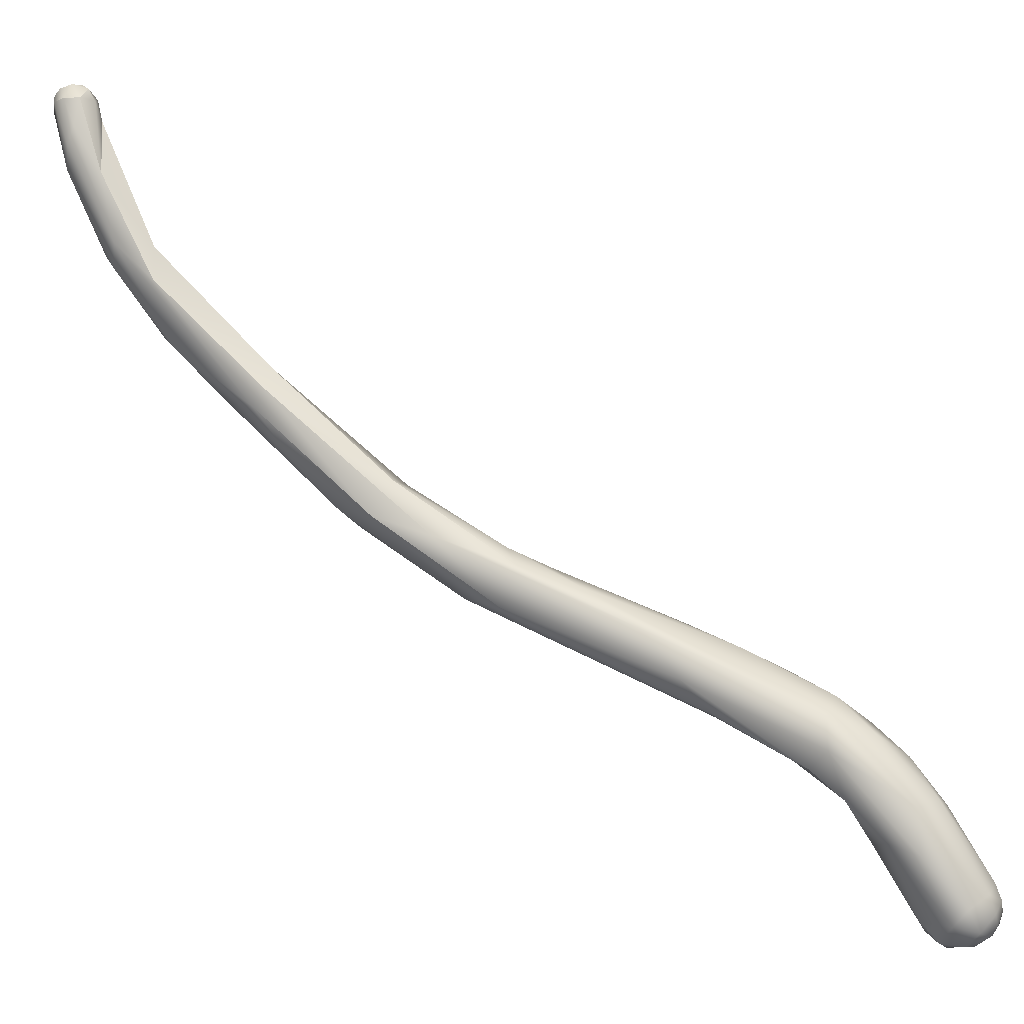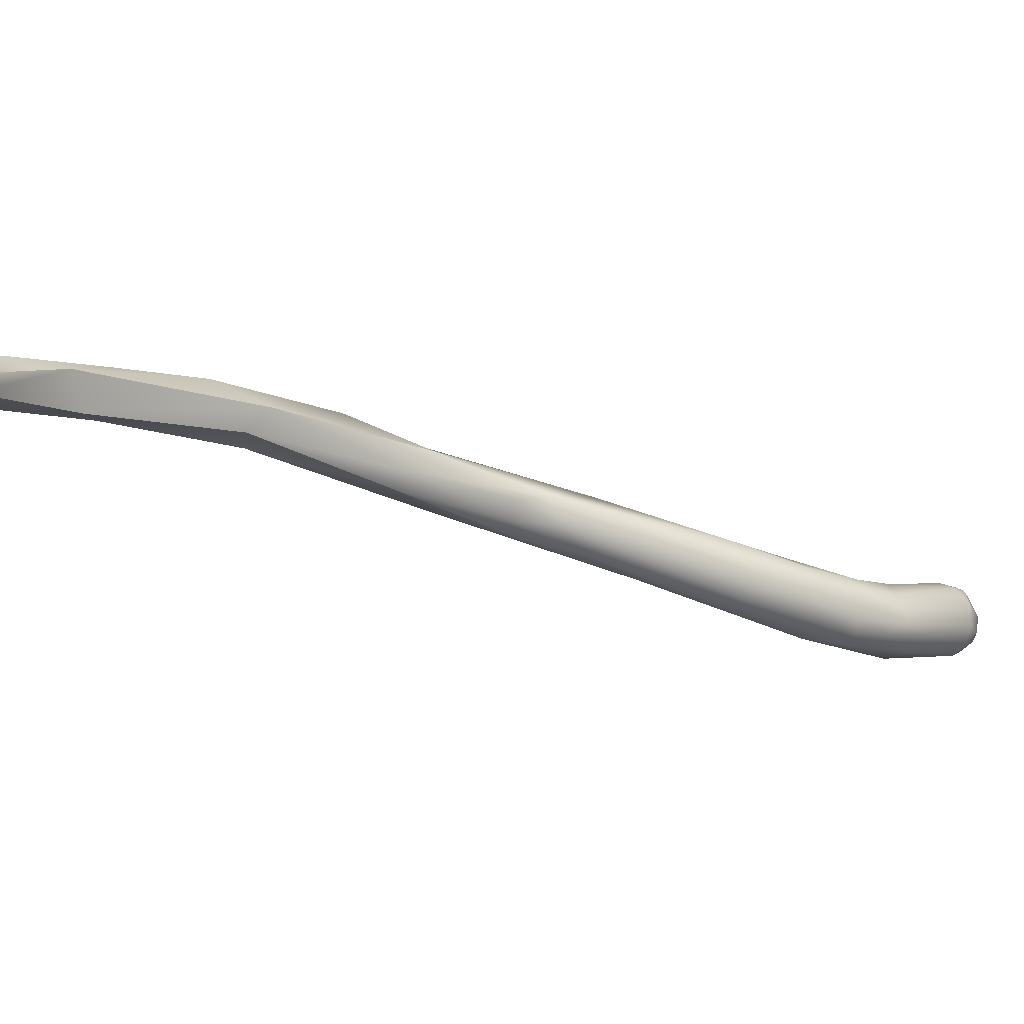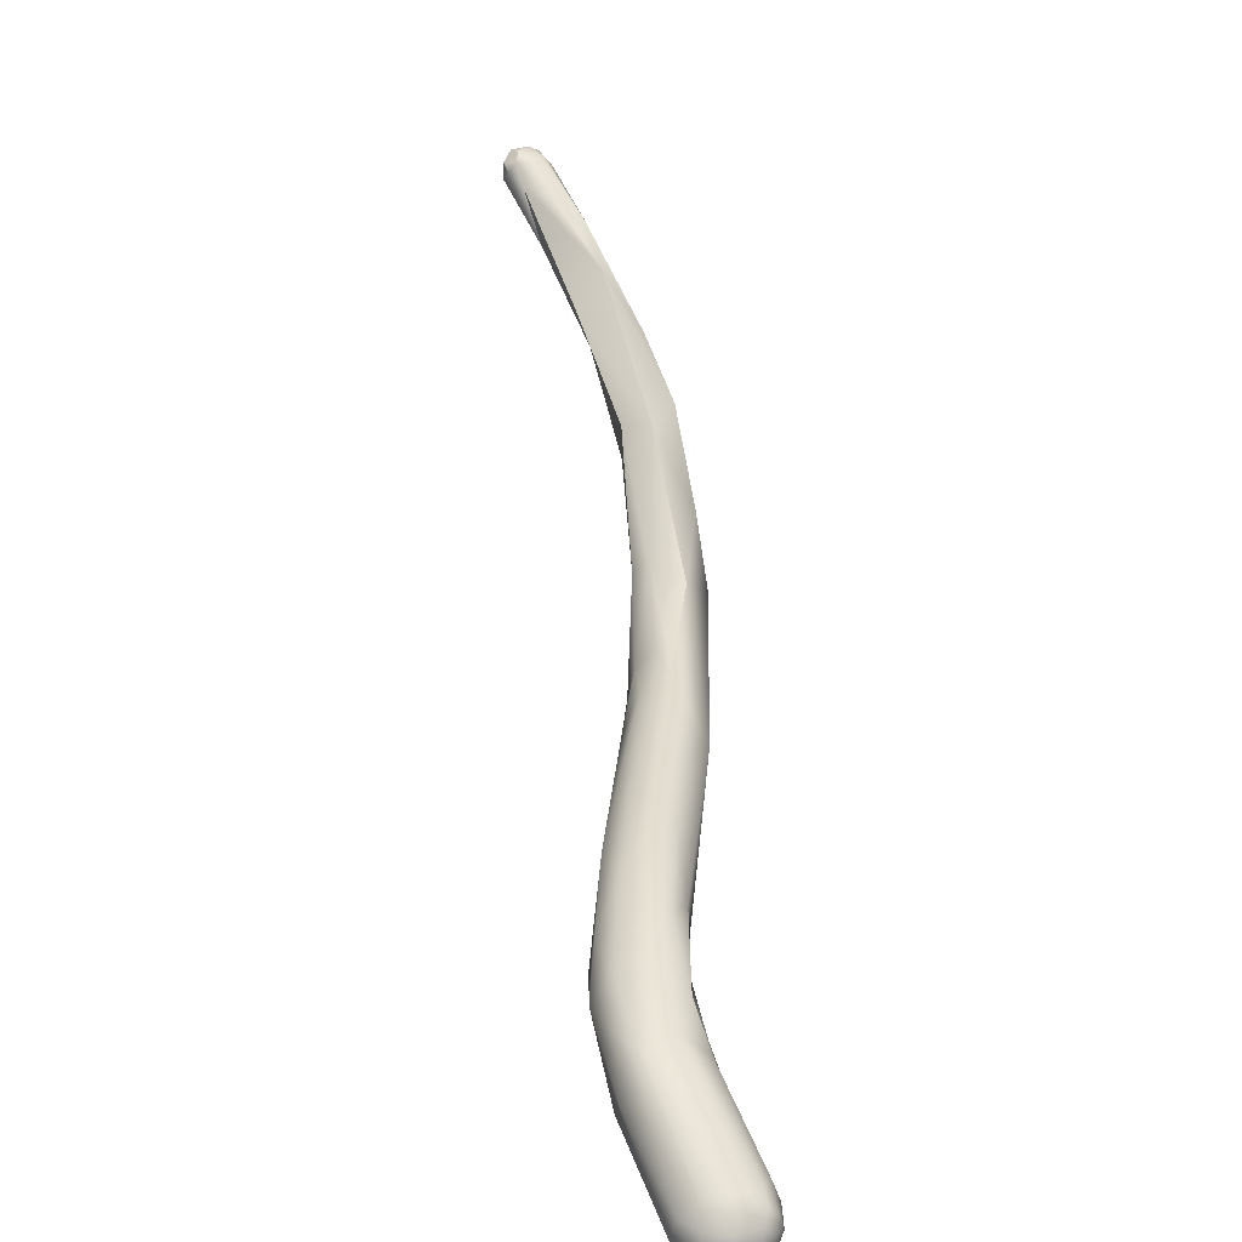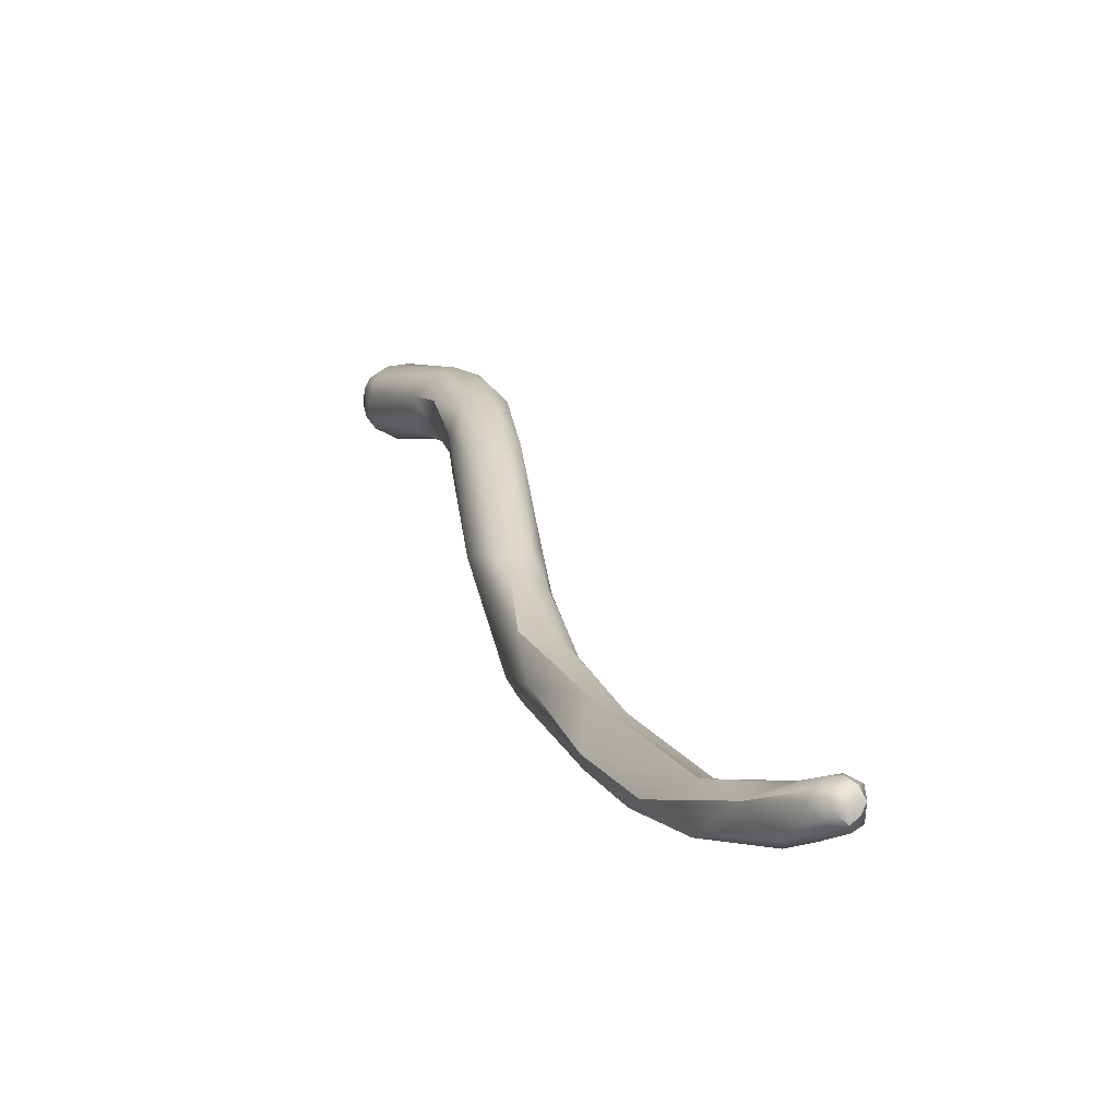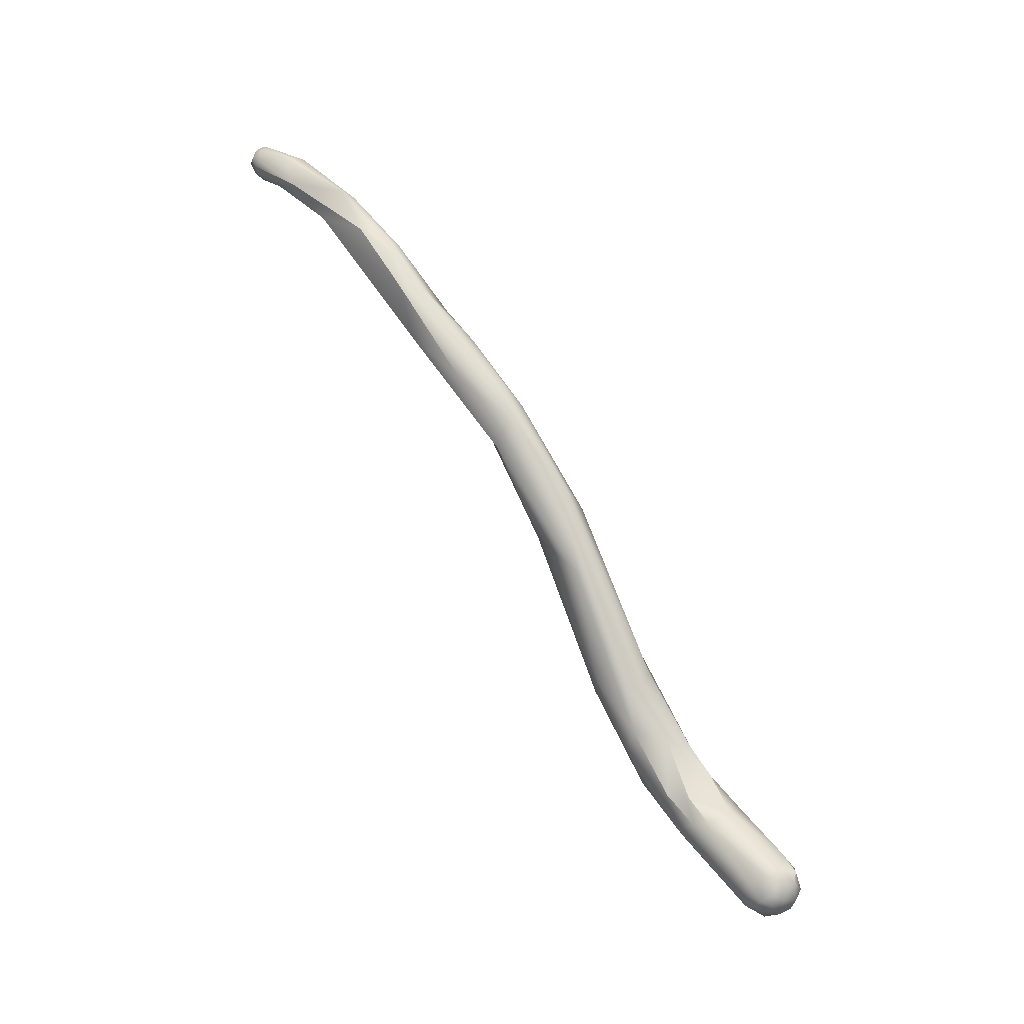
<metadata>
{"format":"obj","ext":"obj","renderer":"f3d","projection":"perspective","resolution":1024,"background":"white","views":[{"elev":-41.9,"azim":69.9,"up":"+Y"},{"elev":60.7,"azim":90.5,"up":"+Y"},{"elev":11.1,"azim":177.2,"up":"+Y"},{"elev":54.4,"azim":-15.6,"up":"+Y"},{"elev":-6.1,"azim":-87.9,"up":"+Z"}]}
</metadata>
<code>
v 45.82 -93.55 1046
v 46.37 -94.38 1046
v 46.64 -93.79 1047
v 46.02 -94.27 1046
v 47.57 -83.78 1065
v 47.61 -80.67 1070
v 48.32 -81.61 1068
v 45.55 -93.43 1046
v 45.81 -92.81 1047
v 45.57 -93.17 1045
v 45.58 -92.71 1046
v 46.42 -83.52 1061
v 46.67 -84.55 1060
v 46.54 -82.86 1066
v 45.87 -79.96 1069
v 46.71 -79.4 1068
v 47.93 -78.88 1069
v 46.49 -79.72 1071
v 46.08 -80.02 1070
v 46.02 -78.89 1071
v 46.16 -77.45 1071
v 48.46 -79.33 1069
v 47.23 -78.08 1073
v 47.88 -76.67 1075
v 48.54 -76.18 1075
v 47.52 -74.84 1074
v 48.57 -74.95 1075
v 47.63 -74.16 1079
v 46.72 -75.52 1076
v 47 -73.64 1078
v 46.57 -74.33 1076
v 47.35 -73.57 1079
v 47.49 -72.1 1080
v 49.48 -72.66 1080
v 48.54 -71.61 1082
v 48.4 -70.95 1082
v 49.68 -71.36 1082
v 46.56 -94.39 1045
v 47.51 -94.44 1045
v 47.26 -94.18 1044
v 47.71 -94.01 1044
v 47.43 -93.67 1044
v 47.86 -93.4 1044
v 46.88 -94.68 1045
v 47.67 -94.48 1046
v 47.78 -94.58 1045
v 48.46 -94.1 1046
v 48.29 -93.94 1045
v 48.74 -93.41 1045
v 48.21 -93.15 1044
v 48.53 -92.64 1045
v 47.38 -91.17 1049
v 48.59 -91.94 1049
v 49.04 -92.57 1048
v 48.74 -89.33 1052
v 48.64 -90.37 1051
v 50 -89.25 1052
v 48.21 -87.19 1056
v 48.98 -86.52 1058
v 49.52 -84.93 1059
v 48.89 -82.64 1064
v 46.49 -93.64 1044
v 47.09 -92.85 1044
v 45.81 -93.72 1045
v 45.87 -93.13 1044
v 45.76 -92.61 1045
v 45.88 -91.93 1046
v 46.18 -92.78 1044
v 46.08 -92.32 1044
v 46.16 -91.84 1045
v 46.92 -91.89 1044
v 47.89 -92.81 1044
v 47.88 -92.08 1044
v 47 -90.05 1049
v 47.39 -89.14 1050
v 47.27 -89.39 1048
v 48.26 -88.56 1048
v 47.73 -88.04 1053
v 47.77 -88.06 1050
v 48.28 -86.17 1052
v 47.55 -86.82 1056
v 47.29 -86.08 1055
v 47.67 -86.35 1053
v 47.83 -84.51 1056
v 48.69 -84.42 1055
v 49.16 -83.81 1057
v 49.21 -83.25 1062
v 47.53 -81.48 1063
v 47.95 -81.06 1064
v 48.62 -81.56 1065
v 48.57 -82.01 1063
v 49.99 -71.33 1080
v 48.99 -69.87 1081
v 51.18 -69.17 1083
v 50.32 -68.59 1084
v 50.05 -67.57 1084
v 51.31 -68.2 1084
v 51.27 -66.38 1085
v 51.96 -67.7 1084
v 51.86 -66.53 1085
v 51.73 -66 1085
v 52.38 -66.74 1085
v 51.86 -66.95 1083
v 52.11 -65.89 1085
v 52.61 -66.7 1084
v 52.42 -66.44 1084
v 52.61 -66.04 1084
v 52.45 -65.86 1085
v 49.59 -68.11 1083
v 50.9 -67.19 1083
v 50.78 -66.11 1084
v 51.06 -66.06 1085
v 51.49 -65.74 1085
v 51.43 -65.95 1084
v 51.08 -65.78 1084
v 51.25 -65.6 1085
v 51.91 -65.55 1085
v 51.65 -65.44 1084
v 52.15 -66.06 1084
v 52.05 -65.63 1084
v 52.31 -65.56 1084
v 50.05 -91.08 1048
v 49.98 -90.39 1047
v 50.63 -88.06 1052
v 50.7 -88.46 1050
v 49.36 -90.03 1047
v 50.06 -88.68 1049
v 49.29 -88.98 1048
v 49 -86.84 1050
v 50.03 -87.41 1050
v 50.48 -86.86 1052
v 50.12 -85.28 1055
v 49.71 -85.53 1053
v 46.37 -94.38 1046
v 47.61 -80.67 1070
v 46.71 -79.4 1068
v 48.46 -79.33 1069
v 48.54 -76.18 1075
v 47.52 -74.84 1074
v 48.57 -74.95 1075
v 46.57 -74.33 1076
v 47.49 -72.1 1080
v 49.48 -72.66 1080
v 48.4 -70.95 1082
v 48.74 -89.33 1052
v 48.64 -90.37 1051
v 47.39 -89.14 1050
v 47.77 -88.06 1050
v 47.53 -81.48 1063
v 49.99 -71.33 1080
v 48.99 -69.87 1081
v 51.18 -69.17 1083
v 51.18 -69.17 1083
v 51.73 -66 1085
v 51.73 -66 1085
v 52.38 -66.74 1085
v 51.86 -66.95 1083
v 52.11 -65.89 1085
v 52.61 -66.7 1084
v 52.61 -66.7 1084
v 52.61 -66.04 1084
v 52.61 -66.04 1084
v 52.45 -65.86 1085
v 49.59 -68.11 1083
v 52.05 -65.63 1084
v 52.31 -65.56 1084
v 52.31 -65.56 1084
g grp1
f 38 4 64
f 44 45 2
f 45 53 3
f 2 45 3
f 38 44 4
f 44 2 4
f 134 1 4
f 134 3 1
f 1 3 52
f 8 64 4
f 1 8 4
f 9 8 1
f 52 9 1
f 58 59 5
f 5 14 58
f 59 7 5
f 61 22 7
f 6 14 5
f 7 135 5
f 25 135 7
f 7 22 138
f 14 6 18
f 8 11 10
f 8 9 11
f 66 10 11
f 12 13 14
f 16 12 15
f 88 12 16
f 14 19 15
f 14 18 19
f 14 15 12
f 15 21 16
f 149 136 17
f 90 17 137
f 6 23 18
f 19 20 15
f 19 18 20
f 18 29 20
f 15 20 21
f 20 29 31
f 21 20 31
f 21 141 26
f 16 21 26
f 27 138 22
f 140 137 17
f 18 23 29
f 24 23 6
f 26 141 93
f 24 135 25
f 139 17 136
f 34 138 27
f 17 139 140
f 23 24 29
f 24 28 29
f 28 32 29
f 29 30 31
f 29 32 30
f 33 31 30
f 93 141 142
f 25 143 24
f 34 27 92
f 150 140 139
f 30 32 33
f 32 36 33
f 35 32 28
f 32 35 144
f 36 109 33
f 24 37 28
f 37 35 28
f 142 164 93
f 24 143 37
f 35 37 95
f 35 95 144
f 36 96 109
f 144 95 96
f 64 62 38
f 44 39 46
f 39 38 40
f 39 44 38
f 40 38 62
f 46 39 48
f 39 40 41
f 48 39 41
f 41 40 42
f 42 40 62
f 43 48 41
f 42 43 41
f 63 43 42
f 62 63 42
f 43 50 48
f 72 50 43
f 63 72 43
f 54 53 45
f 46 45 44
f 46 47 45
f 45 47 54
f 47 122 54
f 48 47 46
f 47 48 49
f 48 50 49
f 50 51 49
f 72 51 50
f 123 49 51
f 3 53 52
f 53 56 52
f 57 53 54
f 53 57 56
f 55 56 57
f 122 57 54
f 49 122 47
f 78 145 81
f 55 57 59
f 55 59 58
f 58 81 145
f 14 81 58
f 124 87 60
f 57 60 59
f 124 60 57
f 60 7 59
f 61 7 60
f 61 60 87
f 65 62 64
f 68 62 65
f 63 62 68
f 64 10 65
f 8 10 64
f 9 74 11
f 52 74 9
f 65 10 66
f 67 66 11
f 67 11 74
f 68 65 66
f 69 68 66
f 69 66 70
f 66 67 70
f 70 67 76
f 67 74 76
f 68 71 63
f 71 68 69
f 69 70 71
f 71 70 77
f 70 76 77
f 72 63 73
f 73 63 71
f 128 71 77
f 51 72 73
f 71 128 73
f 73 128 126
f 51 73 126
f 52 75 74
f 52 146 75
f 74 147 76
f 147 78 76
f 76 79 77
f 146 145 78
f 75 146 78
f 78 83 148
f 148 76 78
f 79 83 80
f 77 79 80
f 77 80 129
f 129 80 85
f 85 133 129
f 14 13 81
f 82 81 13
f 83 78 82
f 82 78 81
f 80 83 84
f 80 84 85
f 85 84 88
f 85 86 133
f 88 86 85
f 132 133 86
f 12 82 13
f 82 12 83
f 84 83 12
f 84 12 88
f 86 88 91
f 86 91 132
f 87 132 91
f 89 17 90
f 88 89 91
f 17 89 88
f 87 90 61
f 137 61 90
f 91 90 87
f 90 91 89
f 150 139 151
f 103 150 151
f 109 96 111
f 97 95 37
f 94 34 92
f 94 92 157
f 143 152 37
f 103 151 110
f 153 103 106
f 100 95 97
f 95 98 96
f 96 112 111
f 96 98 112
f 152 99 37
f 37 99 97
f 95 100 98
f 97 99 102
f 100 97 102
f 101 98 100
f 113 98 154
f 113 112 98
f 105 99 152
f 106 159 153
f 100 156 104
f 104 101 100
f 99 105 102
f 160 108 156
f 156 108 104
f 106 103 119
f 117 163 121
f 163 117 158
f 107 159 106
f 108 160 161
f 106 119 162
f 108 161 166
f 110 93 164
f 116 111 112
f 116 112 113
f 109 111 115
f 111 116 115
f 114 110 164
f 117 113 155
f 117 116 113
f 155 158 117
f 114 164 115
f 118 114 115
f 118 115 116
f 117 118 116
f 119 103 110
f 119 110 114
f 120 114 118
f 120 119 114
f 121 118 117
f 165 162 119
f 167 162 165
f 118 121 120
f 126 123 51
f 49 123 122
f 122 123 125
f 124 57 122
f 122 125 124
f 131 125 130
f 125 131 124
f 126 128 127
f 129 128 77
f 125 123 127
f 127 123 126
f 128 130 127
f 130 128 129
f 125 127 130
f 133 130 129
f 133 131 130
f 124 132 87
f 124 131 132
f 131 133 132

</code>
